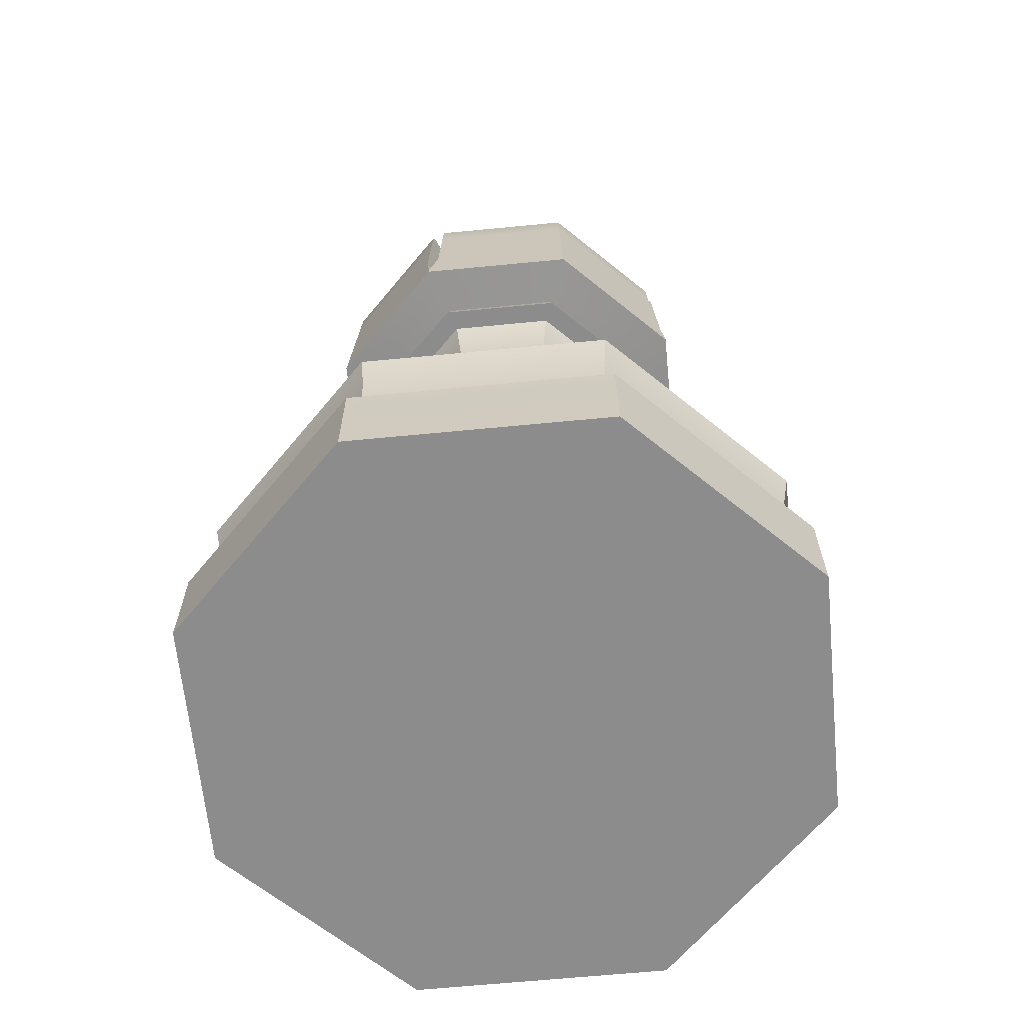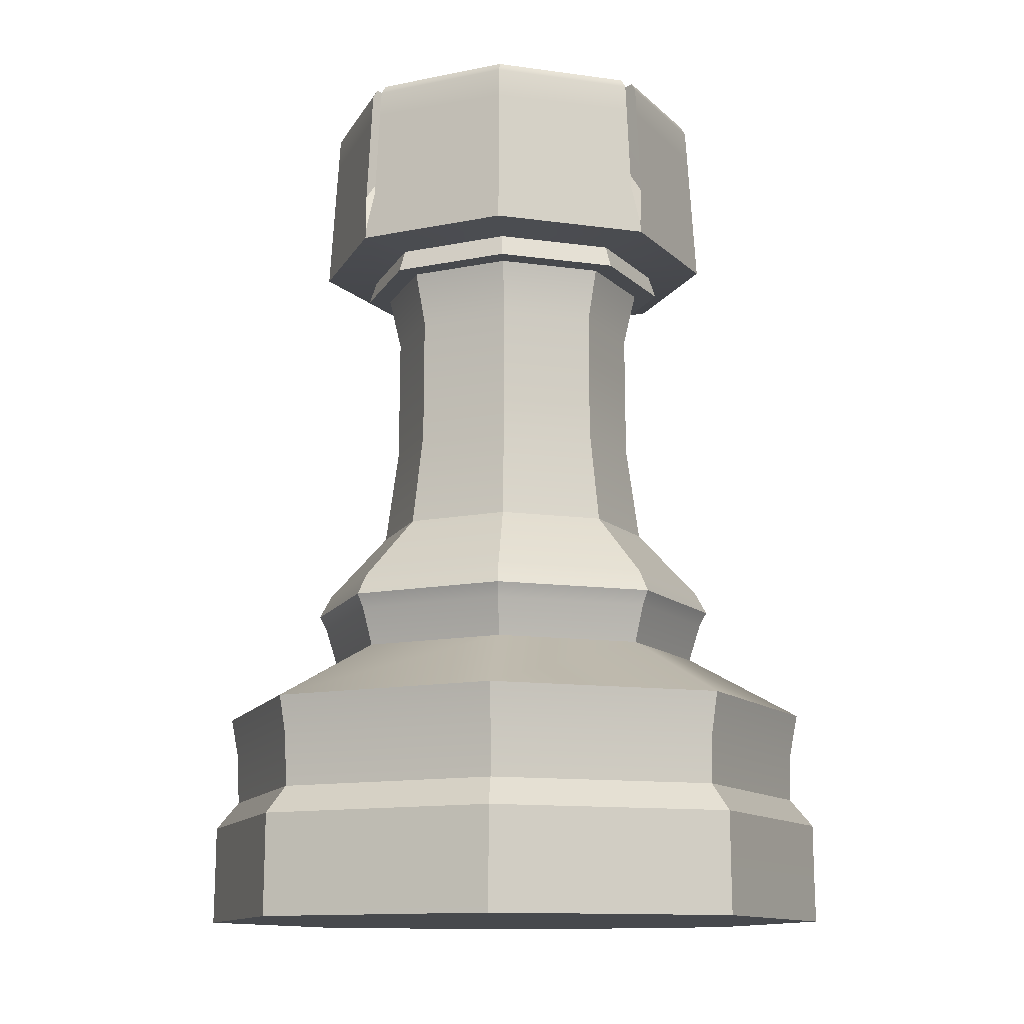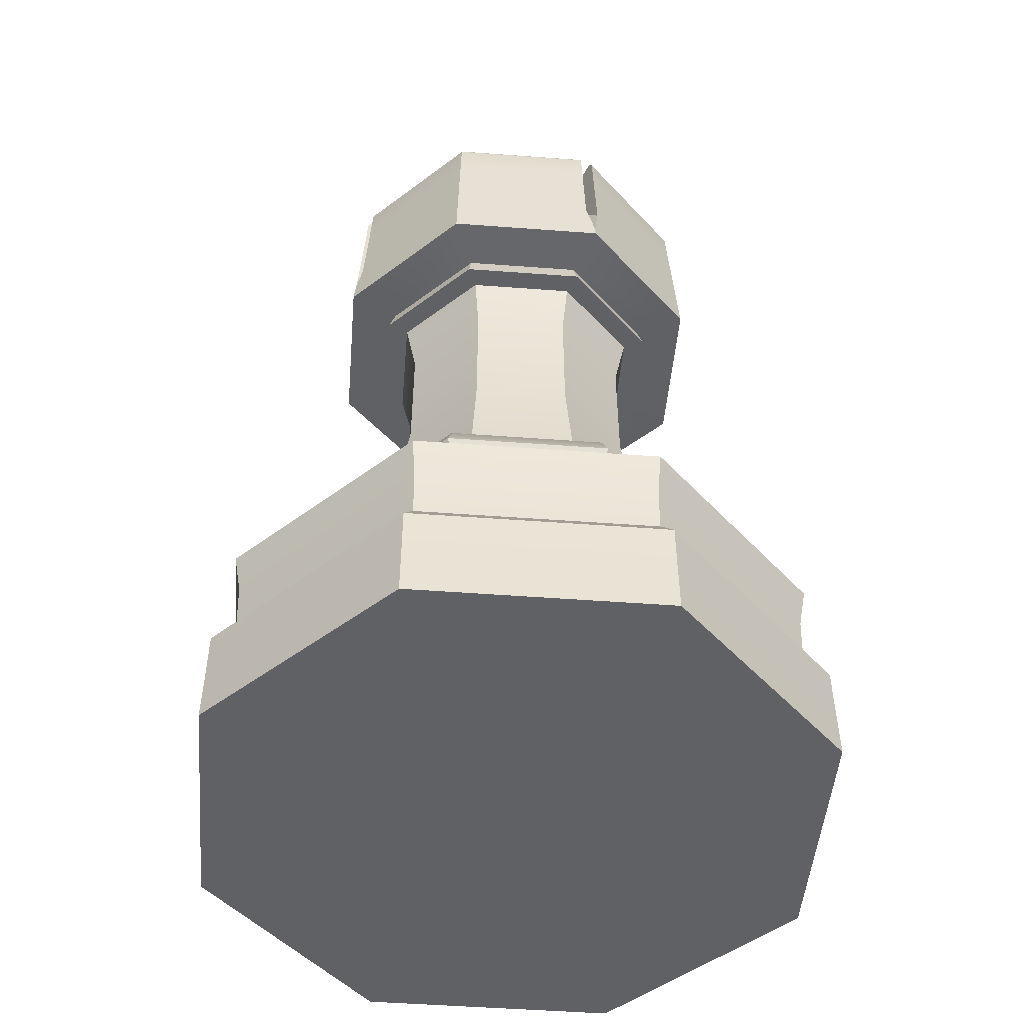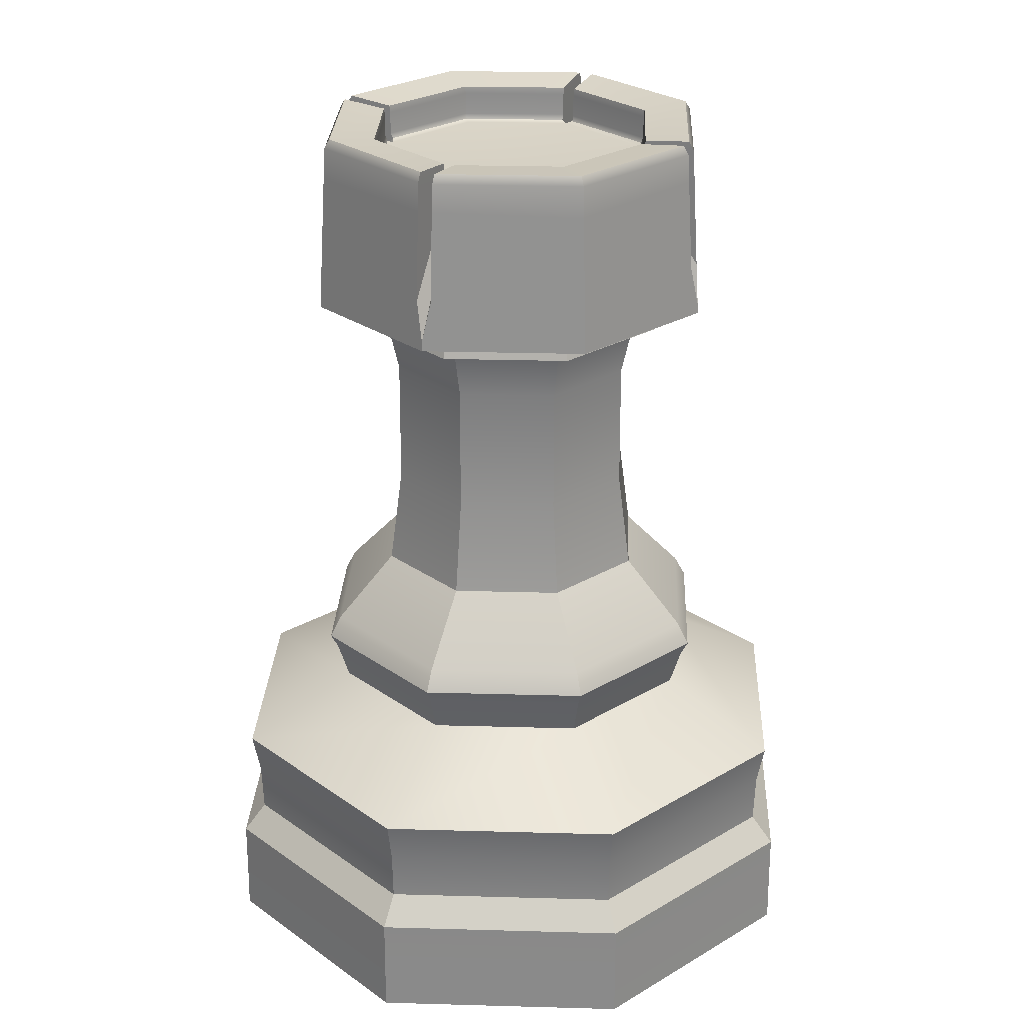
<metadata>
{"format":"obj","ext":"obj","renderer":"f3d","projection":"perspective","resolution":1024,"background":"white","views":[{"elev":-64.2,"azim":118.1,"up":"+Y"},{"elev":-12.0,"azim":-131.1,"up":"+Y"},{"elev":-48.5,"azim":-117.3,"up":"+Y"},{"elev":26.8,"azim":-65.0,"up":"+Y"}]}
</metadata>
<code>
g default
v -4e-06 0 0
v 1.924 13.8 -1.924
v -4e-06 13.8 -2.721
v -1.924 13.8 -1.924
v -2.721 13.8 0
v -1.924 13.8 1.924
v -4e-06 13.8 2.721
v 1.924 13.8 1.924
v 2.721 13.8 0
v 1.935 11.08 -1.935
v -4e-06 11.08 -2.737
v -1.935 11.08 -1.935
v -2.737 11.08 0
v -1.935 11.08 1.935
v -4e-06 11.08 2.737
v 1.935 11.08 1.935
v 2.737 11.08 0
v 2.138 9.003 -2.138
v -4e-06 9.003 -3.023
v -2.138 9.003 -2.138
v -3.023 9.003 0
v -2.138 9.003 2.138
v -4e-06 9.003 3.023
v 2.138 9.003 2.138
v 3.023 9.003 0
v 3.056 7.611 -3.056
v -4e-06 7.611 -4.322
v -3.056 7.611 -3.056
v -4.322 7.611 0
v -3.056 7.611 3.056
v -4e-06 7.611 4.322
v 3.056 7.611 3.056
v 4.322 7.611 0
v 3.237 7.139 -3.237
v -4e-06 7.139 -4.578
v -3.237 7.139 -3.237
v -4.578 7.139 0
v -3.237 7.139 3.237
v -4e-06 7.139 4.578
v 3.237 7.139 3.237
v 4.578 7.139 0
v 3.124 6.837 -3.124
v -4e-06 6.837 -4.419
v -3.124 6.837 -3.124
v -4.419 6.837 0
v -3.124 6.837 3.124
v -4e-06 6.837 4.419
v 3.124 6.837 3.124
v 4.419 6.837 0
v 2.947 6.029 -2.947
v -4e-06 6.029 -4.168
v -2.947 6.029 -2.947
v -4.168 6.029 0
v -2.947 6.029 2.947
v -4e-06 6.029 4.168
v 2.947 6.029 2.947
v 4.168 6.029 0
v 4.688 4.695 -4.688
v -4e-06 4.695 -6.63
v -4.688 4.695 -4.688
v -6.63 4.695 0
v -4.688 4.695 4.688
v -4e-06 4.695 6.63
v 4.688 4.695 4.688
v 6.63 4.695 0
v 4.57 3.819 -4.57
v -4e-06 3.819 -6.463
v -4.57 3.819 -4.57
v -6.463 3.819 0
v -4.57 3.819 4.57
v -4e-06 3.819 6.463
v 4.57 3.819 4.57
v 6.463 3.819 0
v 4.896 2.16 -4.896
v -4e-06 2.16 -6.924
v -4.896 2.16 -4.896
v -6.924 2.16 0
v -4.896 2.16 4.896
v -4e-06 2.16 6.924
v 4.896 2.16 4.896
v 6.924 2.16 0
v 4.901 1.111 -4.901
v -4e-06 1.111 -6.931
v -4.901 1.111 -4.901
v -6.931 1.111 0
v -4.901 1.111 4.901
v -4e-06 1.111 6.931
v 4.901 1.111 4.901
v 6.931 1.111 0
v 3.021 19.09 -3.021
v -3.021 19.09 -3.021
v -3.021 19.09 3.021
v 3.021 19.09 3.021
v 4.307 0 -4.307
v -4e-06 0 -6.091
v -4.307 0 -4.307
v -6.091 0 0
v -4.307 0 4.307
v -4e-06 0 6.091
v 4.307 0 4.307
v 6.091 0 0
v 2.393 15.42 -2.393
v 2.354 15.42 -2.354
v 2.365 15.37 -2.365
v 3.345 15.37 0
v 3.33 15.42 0
v 3.384 15.42 0
v 2.365 15.37 2.365
v 2.354 15.42 2.354
v 2.393 15.42 2.393
v -4e-06 15.37 3.345
v -4e-06 15.42 3.33
v -4e-06 15.42 3.384
v -2.365 15.37 2.365
v -2.354 15.42 2.354
v -2.393 15.42 2.393
v -3.345 15.37 0
v -3.33 15.42 0
v -3.384 15.42 0
v -2.365 15.37 -2.365
v -2.354 15.42 -2.354
v -2.393 15.42 -2.393
v -4e-06 15.37 -3.345
v -4e-06 15.42 -3.33
v -4e-06 15.42 -3.384
v 2.146 14.94 -2.146
v 2.11 14.94 -2.11
v 2.103 14.89 -2.103
v -4e-06 14.94 -3.034
v -4e-06 14.94 -2.984
v -4e-06 14.89 -2.974
v -2.146 14.94 -2.146
v -2.11 14.94 -2.11
v -2.103 14.89 -2.103
v -3.034 14.94 0
v -2.984 14.94 0
v -2.974 14.89 0
v -2.146 14.94 2.146
v -2.11 14.94 2.11
v -2.103 14.89 2.103
v -4e-06 14.94 3.034
v -4e-06 14.94 2.984
v -4e-06 14.89 2.974
v 2.146 14.94 2.146
v 2.11 14.94 2.11
v 2.103 14.89 2.103
v 3.034 14.94 0
v 2.984 14.94 0
v 2.974 14.89 0
v 4.545 2.829 -4.545
v 4.543 2.754 -4.543
v 4.579 2.695 -4.579
v -4e-06 2.829 -6.428
v -4e-06 2.754 -6.425
v -4e-06 2.695 -6.475
v -4.545 2.829 -4.545
v -4.543 2.754 -4.543
v -4.579 2.695 -4.579
v -6.428 2.829 0
v -6.425 2.754 0
v -6.475 2.695 0
v -4.545 2.829 4.545
v -4.543 2.754 4.543
v -4.579 2.695 4.579
v -4e-06 2.829 6.428
v -4e-06 2.754 6.425
v -4e-06 2.695 6.475
v 4.545 2.829 4.545
v 4.543 2.754 4.543
v 4.579 2.695 4.579
v 6.428 2.829 0
v 6.425 2.754 0
v 6.475 2.695 0
v -4e-06 18.28 -2e-06
v 2.235 19.18 -2.235
v -2.235 19.18 -2.235
v -2.235 19.18 2.235
v 2.235 19.18 2.235
v -4e-06 18.39 -2.976
v 2.104 18.39 -2.104
v 2.188 18.43 -2.188
v 2.223 18.54 -2.223
v -2.104 18.39 -2.104
v -2.188 18.43 -2.188
v -2.223 18.54 -2.223
v -2.976 18.39 -1e-06
v -2.104 18.39 2.104
v -2.188 18.43 2.188
v -2.223 18.54 2.223
v -4e-06 18.39 2.976
v 2.104 18.39 2.104
v 2.188 18.43 2.188
v 2.223 18.54 2.223
v 2.976 18.39 -1e-06
v 2.94 19.28 -2.94
v -2.94 19.28 -2.94
v -2.94 19.28 2.94
v 2.94 19.28 2.94
v 3.135 16.56 -3.135
v -3.135 16.56 -3.135
v -3.135 16.56 3.135
v 3.135 16.56 3.135
v 3.174 15.71 -3.174
v 3.183 15.5 -3.183
v 3.025 15.48 -3.025
v -4e-06 15.48 -4.278
v -4e-06 15.5 -4.501
v -4e-06 15.71 -4.488
v -3.025 15.48 -3.025
v -3.183 15.5 -3.183
v -3.174 15.71 -3.174
v -4.278 15.48 0
v -4.501 15.5 0
v -4.488 15.71 0
v -3.025 15.48 3.025
v -3.183 15.5 3.183
v -3.174 15.71 3.174
v -4e-06 15.48 4.278
v -4e-06 15.5 4.501
v -4e-06 15.71 4.488
v 3.025 15.48 3.025
v 3.183 15.5 3.183
v 3.174 15.71 3.174
v 4.278 15.48 0
v 4.501 15.5 0
v 4.488 15.71 0
v 2.447 15.02 -2.447
v 2.466 14.94 -2.466
v 2.402 14.94 -2.402
v -4e-06 15.02 -3.461
v -4e-06 14.94 -3.487
v -4e-06 14.94 -3.396
v -2.447 15.02 -2.447
v -2.466 14.94 -2.466
v -2.402 14.94 -2.402
v -3.461 15.02 0
v -3.487 14.94 0
v -3.396 14.94 0
v -2.447 15.02 2.447
v -2.466 14.94 2.466
v -2.402 14.94 2.402
v -4e-06 15.02 3.461
v -4e-06 14.94 3.487
v -4e-06 14.94 3.396
v 2.447 15.02 2.447
v 2.466 14.94 2.466
v 2.402 14.94 2.402
v 3.461 15.02 0
v 3.487 14.94 0
v 3.396 14.94 0
v 4.206 19.09 0.1604
v 4.206 19.09 -0.1604
v 4.367 16.56 -0.1604
v 4.367 16.56 0.1604
v -0.1604 19.09 4.206
v 0.1604 19.09 4.206
v 0.1604 16.56 4.367
v -0.1604 16.56 4.367
v -4.206 19.09 -0.1604
v -4.206 19.09 0.1604
v -4.367 16.56 0.1604
v -4.367 16.56 -0.1604
v 0.1604 19.09 -4.206
v -0.1604 19.09 -4.206
v -0.1604 16.56 -4.367
v 0.1604 16.56 -4.367
v 3.109 19.18 -0.127
v 3.109 19.18 0.127
v -0.127 19.18 -3.109
v 0.127 19.18 -3.109
v -3.109 19.18 0.127
v -3.109 19.18 -0.127
v 0.127 19.18 3.109
v -0.127 19.18 3.109
v 0.127 18.43 -3.042
v -0.127 18.43 -3.042
v -0.127 18.55 -3.091
v 0.127 18.54 -3.091
v -3.042 18.43 0.127
v -3.042 18.43 -0.127
v -3.091 18.55 0.127
v -3.091 18.54 -0.127
v 0.127 18.43 3.042
v -0.127 18.43 3.042
v 0.127 18.55 3.091
v -0.127 18.54 3.091
v 3.042 18.43 -0.127
v 3.042 18.43 0.127
v 3.091 18.55 -0.127
v 3.091 18.54 0.127
v 4.092 19.28 0.1604
v 4.092 19.28 -0.1604
v 0.1604 19.28 -4.092
v -0.1604 19.28 -4.092
v -4.092 19.28 -0.1604
v -4.092 19.28 0.1604
v -0.1604 19.28 4.092
v 0.1604 19.28 4.092
v 3.091 19.03 -0.127
v 2.223 19.03 -2.223
v 0.127 19.03 -3.091
v -0.127 19.03 -3.091
v -2.223 19.03 -2.223
v -3.091 19.03 -0.127
v -3.091 19.03 0.127
v -2.223 19.03 2.223
v -0.127 19.03 3.091
v 0.127 19.03 3.091
v 2.223 19.03 2.223
v 3.091 19.03 0.127
v 4.244 18.49 -0.1604
v 4.245 18.48 0.1604
v 0.1604 18.49 4.244
v -0.1604 18.48 4.245
v -4.244 18.49 0.1604
v -4.245 18.48 -0.1604
v -0.1604 18.49 -4.244
v 0.1604 18.48 -4.245
v 3.051 18.42 3.051
v 3.051 18.42 -3.051
v -3.051 18.42 -3.051
v -3.051 18.42 3.051
v 4.863 0 -4.863
v 4.912 0 -4.912
v 4.911 0.06412 -4.911
v -4e-06 0 -6.877
v -4e-06 0 -6.946
v -4e-06 0.06412 -6.945
v 6.877 0 0
v 6.946 0 0
v 6.945 0.06412 0
v -4.863 0 -4.863
v -4.912 0 -4.912
v -4.911 0.06412 -4.911
v -6.877 0 0
v -6.946 0 0
v -6.945 0.06412 0
v -4.863 0 4.863
v -4.912 0 4.912
v -4.911 0.06412 4.911
v -4e-06 0 6.877
v -4e-06 0 6.946
v -4e-06 0.06412 6.945
v 4.863 0 4.863
v 4.912 0 4.912
v 4.911 0.06412 4.911
g Rook
f 10 11 3 2
f 11 12 4 3
f 12 13 5 4
f 13 14 6 5
f 14 15 7 6
f 15 16 8 7
f 16 17 9 8
f 17 10 2 9
f 18 19 11 10
f 19 20 12 11
f 20 21 13 12
f 21 22 14 13
f 22 23 15 14
f 23 24 16 15
f 24 25 17 16
f 25 18 10 17
f 26 27 19 18
f 27 28 20 19
f 28 29 21 20
f 29 30 22 21
f 30 31 23 22
f 31 32 24 23
f 32 33 25 24
f 33 26 18 25
f 34 35 27 26
f 35 36 28 27
f 36 37 29 28
f 37 38 30 29
f 38 39 31 30
f 39 40 32 31
f 40 41 33 32
f 41 34 26 33
f 42 43 35 34
f 43 44 36 35
f 44 45 37 36
f 45 46 38 37
f 46 47 39 38
f 47 48 40 39
f 48 49 41 40
f 49 42 34 41
f 50 51 43 42
f 51 52 44 43
f 52 53 45 44
f 53 54 46 45
f 54 55 47 46
f 55 56 48 47
f 56 57 49 48
f 57 50 42 49
f 58 59 51 50
f 59 60 52 51
f 60 61 53 52
f 61 62 54 53
f 62 63 55 54
f 63 64 56 55
f 64 65 57 56
f 65 58 50 57
f 66 67 59 58
f 67 68 60 59
f 68 69 61 60
f 69 70 62 61
f 70 71 63 62
f 71 72 64 63
f 72 73 65 64
f 73 66 58 65
f 82 83 75 74
f 83 84 76 75
f 84 85 77 76
f 85 86 78 77
f 86 87 79 78
f 87 88 80 79
f 88 89 81 80
f 89 82 74 81
f 95 94 1 96
f 97 96 1 98
f 99 98 1 100
f 101 100 1 94
f 101 94 323 329
f 104 103 106 105
f 103 102 107 106
f 105 106 109 108
f 106 107 110 109
f 108 109 112 111
f 109 110 113 112
f 111 112 115 114
f 112 113 116 115
f 114 115 118 117
f 115 116 119 118
f 117 118 121 120
f 118 119 122 121
f 120 121 124 123
f 121 122 125 124
f 102 103 124 125
f 103 104 123 124
f 2 3 131 128
f 3 4 134 131
f 4 5 137 134
f 5 6 140 137
f 6 7 143 140
f 7 8 146 143
f 8 9 149 146
f 9 2 128 149
f 126 127 130 129
f 127 128 131 130
f 129 130 133 132
f 130 131 134 133
f 132 133 136 135
f 133 134 137 136
f 135 136 139 138
f 136 137 140 139
f 138 139 142 141
f 139 140 143 142
f 141 142 145 144
f 142 143 146 145
f 144 145 148 147
f 145 146 149 148
f 128 127 148 149
f 127 126 147 148
f 150 153 67 66
f 153 156 68 67
f 156 159 69 68
f 159 162 70 69
f 162 165 71 70
f 165 168 72 71
f 168 171 73 72
f 171 150 66 73
f 74 75 155 152
f 75 76 158 155
f 76 77 161 158
f 77 78 164 161
f 78 79 167 164
f 79 80 170 167
f 80 81 173 170
f 81 74 152 173
f 150 151 154 153
f 151 152 155 154
f 153 154 157 156
f 154 155 158 157
f 156 157 160 159
f 157 158 161 160
f 159 160 163 162
f 160 161 164 163
f 162 163 166 165
f 163 164 167 166
f 165 166 169 168
f 166 167 170 169
f 168 169 172 171
f 169 170 173 172
f 152 151 172 173
f 151 150 171 172
f 174 180 179 183
f 174 183 186 187
f 174 187 190 191
f 174 191 194 180
f 179 276 184 183
f 183 184 280 186
f 186 279 188 187
f 187 188 284 190
f 190 283 192 191
f 191 192 288 194
f 181 180 194 287
f 205 204 225 224
f 204 203 226 225
f 107 102 205 224
f 110 107 224 221
f 113 110 221 218
f 119 116 215 212
f 122 119 212 209
f 125 122 209 206
f 102 125 206 205
f 218 215 116 113
f 203 208 266 199
f 208 211 200 265
f 211 214 262 200
f 214 217 201 261
f 217 220 258 201
f 220 223 202 257
f 223 226 254 202
f 226 203 199 253
f 203 204 207 208
f 204 205 206 207
f 208 207 210 211
f 207 206 209 210
f 211 210 213 214
f 210 209 212 213
f 214 213 216 217
f 213 212 215 216
f 217 216 219 220
f 216 215 218 219
f 220 219 222 223
f 219 218 221 222
f 223 222 225 226
f 222 221 224 225
f 227 230 123 104
f 230 233 120 123
f 233 236 117 120
f 236 239 114 117
f 239 242 111 114
f 242 245 108 111
f 245 248 105 108
f 248 227 104 105
f 126 129 232 229
f 129 132 235 232
f 132 135 238 235
f 135 138 241 238
f 138 141 244 241
f 141 144 247 244
f 144 147 250 247
f 147 126 229 250
f 227 228 231 230
f 228 229 232 231
f 230 231 234 233
f 231 232 235 234
f 233 234 237 236
f 234 235 238 237
f 236 237 240 239
f 237 238 241 240
f 239 240 243 242
f 240 241 244 243
f 242 243 246 245
f 243 244 247 246
f 245 246 249 248
f 246 247 250 249
f 229 228 249 250
f 228 227 248 249
f 275 179 180 181
f 320 318 263 90
f 264 317 321 91
f 321 316 259 91
f 260 315 322 92
f 322 314 255 92
f 256 313 319 93
f 319 312 251 93
f 252 311 320 90
f 300 301 278 182
f 302 303 185 277
f 303 304 282 185
f 305 306 189 281
f 306 307 286 189
f 308 309 193 285
f 309 310 290 193
f 299 300 182 289
f 276 277 185 184
f 278 275 181 182
f 184 185 282 280
f 279 281 189 188
f 188 189 286 284
f 283 285 193 192
f 192 193 290 288
f 182 181 287 289
f 90 263 293 195
f 264 91 196 294
f 91 259 295 196
f 260 92 197 296
f 92 255 297 197
f 256 93 198 298
f 93 251 291 198
f 252 90 195 292
f 175 195 293 270
f 269 294 196 176
f 176 196 295 272
f 271 296 197 177
f 177 197 297 274
f 273 298 198 178
f 178 198 291 268
f 195 175 267 292
f 194 226 253 287
f 285 313 256 308
f 281 315 260 305
f 258 220 190 284
f 262 214 186 280
f 266 208 179 275
f 254 226 194 288
f 310 268 291 251
f 289 311 252 299
f 190 220 257 283
f 258 284 286 314
f 186 214 261 279
f 262 280 282 316
f 179 208 265 276
f 301 270 293 263
f 254 288 290 312
f 266 275 278 318
f 277 317 264 302
f 267 299 252 292
f 300 299 267 175
f 301 300 175 270
f 269 302 264 294
f 303 302 269 176
f 304 303 176 272
f 304 272 295 259
f 271 305 260 296
f 306 305 271 177
f 307 306 177 274
f 307 274 297 255
f 273 308 256 298
f 309 308 273 178
f 310 309 178 268
f 287 253 311 289
f 312 290 310 251
f 283 257 313 285
f 314 286 307 255
f 279 261 315 281
f 316 282 304 259
f 276 265 317 277
f 318 278 301 263
f 319 313 257 202
f 202 254 312 319
f 320 311 253 199
f 199 266 318 320
f 321 317 265 200
f 200 262 316 321
f 322 315 261 201
f 201 258 314 322
f 325 328 83 82
f 328 334 84 83
f 334 337 85 84
f 337 340 86 85
f 340 343 87 86
f 343 346 88 87
f 346 331 89 88
f 331 325 82 89
f 95 326 323 94
f 96 332 326 95
f 97 335 332 96
f 98 338 335 97
f 99 341 338 98
f 100 344 341 99
f 101 329 344 100
f 323 324 330 329
f 324 325 331 330
f 325 324 327 328
f 324 323 326 327
f 329 330 345 344
f 330 331 346 345
f 328 327 333 334
f 327 326 332 333
f 334 333 336 337
f 333 332 335 336
f 337 336 339 340
f 336 335 338 339
f 340 339 342 343
f 339 338 341 342
f 343 342 345 346
f 342 341 344 345

</code>
